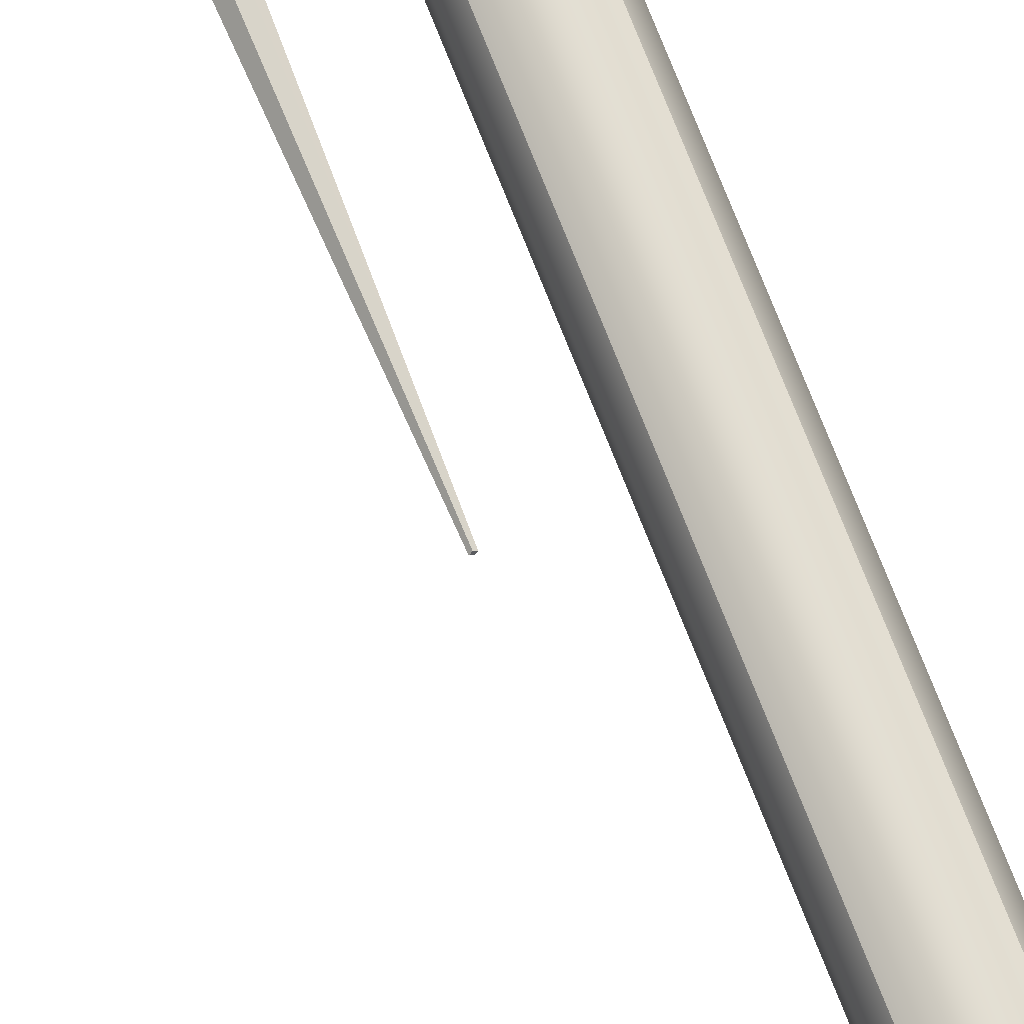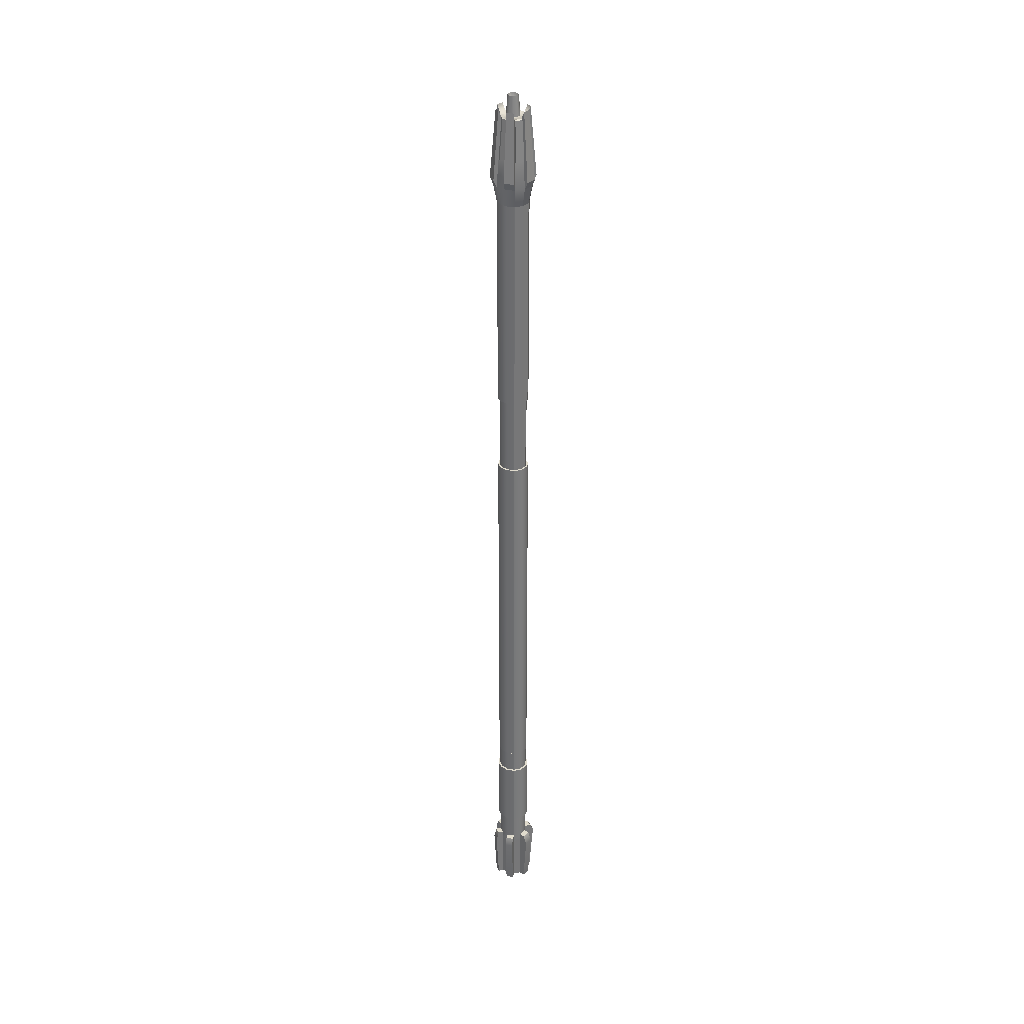
<metadata>
{"format":"obj","ext":"obj","renderer":"f3d","projection":"perspective","resolution":1024,"background":"white","views":[{"elev":71.3,"azim":-21.3,"up":"+Z"},{"elev":33.2,"azim":40.1,"up":"+Y"}]}
</metadata>
<code>
g default
v -0.5 16.01 0.5
v 0.5 16.01 0.5
v -0.4604 40.37 0.4604
v 0.4604 40.37 0.4604
v -0.4604 40.37 -0.4604
v 0.4604 40.37 -0.4604
v -0.5 16.01 -0.5
v 0.5 16.01 -0.5
v 0.6322 40.37 -0.1908
v -0.6322 40.37 -0.1908
v -0.6866 16.01 -0.2072
v 0.6866 16.01 -0.2072
v 0.6322 40.37 0.1766
v -0.6322 40.37 0.1766
v -0.6866 16.01 0.1918
v 0.6866 16.01 0.1918
v -0.1798 40.37 -0.6088
v -0.1953 16.01 -0.6612
v -0.1953 16.01 0.6612
v -0.1798 40.37 0.6088
v 0.1516 40.37 -0.6088
v 0.1646 16.01 -0.6612
v 0.1646 16.01 0.6612
v 0.1516 40.37 0.6088
v -0.7835 17.36 0.2189
v -0.5705 17.36 0.5705
v -0.2229 17.36 0.7545
v 0.1879 17.36 0.7545
v 0.5705 17.36 0.5705
v 0.7835 17.36 0.2189
v 0.7835 17.36 -0.2364
v 0.5705 17.36 -0.5705
v 0.1879 17.36 -0.7545
v -0.2229 17.36 -0.7545
v -0.5705 17.36 -0.5705
v -0.7835 17.36 -0.2364
v -0.7835 20.95 0.2189
v -0.5705 20.95 0.5705
v -0.2229 20.95 0.7545
v 0.1879 20.95 0.7545
v 0.5705 20.95 0.5705
v 0.7835 20.95 0.2189
v 0.7835 20.95 -0.2364
v 0.5705 20.95 -0.5705
v 0.1879 20.95 -0.7545
v -0.2229 20.95 -0.7545
v -0.5705 20.95 -0.5705
v -0.7835 20.95 -0.2364
v -0.523 22.13 0.523
v -0.7182 22.13 0.2007
v -0.7182 22.13 -0.2167
v -0.523 22.13 -0.523
v -0.2043 22.13 -0.6917
v 0.1722 22.13 -0.6917
v 0.523 22.13 -0.523
v 0.7182 22.13 -0.2167
v 0.7182 22.13 0.2007
v 0.523 22.13 0.523
v 0.1722 22.13 0.6917
v -0.2043 22.13 0.6917
v -0.5 20.73 0.5
v -0.1953 20.73 0.6612
v 0.1646 20.73 0.6612
v 0.5 20.73 0.5
v 0.6866 20.73 0.1918
v 0.6866 20.73 -0.2072
v 0.5 20.73 -0.5
v 0.1646 20.73 -0.6612
v -0.1953 20.73 -0.6612
v -0.5 20.73 -0.5
v -0.6866 20.73 -0.2072
v -0.6866 20.73 0.1918
v -0.6866 17.58 0.1918
v -0.5 17.58 0.5
v -0.1953 17.58 0.6612
v 0.1646 17.58 0.6612
v 0.5 17.58 0.5
v 0.6866 17.58 0.1918
v 0.6866 17.58 -0.2072
v 0.5 17.58 -0.5
v 0.1646 17.58 -0.6612
v -0.1953 17.58 -0.6612
v -0.5 17.58 -0.5
v -0.6866 17.58 -0.2072
v -0.1953 22.36 0.6612
v -0.5 22.36 0.5
v 0.1646 22.36 0.6612
v 0.5 22.36 0.5
v 0.6866 22.36 0.1918
v 0.6866 22.36 -0.2072
v 0.5 22.36 -0.5
v 0.1646 22.36 -0.6612
v -0.1953 22.36 -0.6612
v -0.5 22.36 -0.5
v -0.6866 22.36 -0.2072
v -0.6866 22.36 0.1918
v -3.29 21.15 -4.144
v -3.62 21.15 -3.875
v -3.29 18.69 -4.144
v -3.62 18.69 -3.875
v -3.915 18.69 -3.567
v -3.915 21.15 -3.567
v -0.6866 13.02 0.1918
v -0.2682 13.02 0.2537
v -0.1953 13.02 0.6612
v -0.5 13.02 0.5
v -0.5 13.02 -0.5
v -0.1953 13.02 -0.6612
v -0.2682 13.02 -0.274
v -0.6866 13.02 -0.2072
v 0.1646 13.02 -0.6612
v 0.2261 13.02 -0.274
v 0.2261 13.02 0.2537
v 0.1646 13.02 0.6612
v 0.5 13.02 -0.5
v 0.6866 13.02 -0.2072
v 0.6866 13.02 0.1918
v 0.5 13.02 0.5
v -0.5 16.01 0.5
v -0.1953 16.01 0.6612
v -0.5 13.02 0.5
v -0.1953 13.02 0.6612
v -0.5 16.01 -0.5
v -0.1953 16.01 -0.6612
v -0.1953 13.02 -0.6612
v -0.5 13.02 -0.5
v -0.6866 16.01 -0.2072
v -0.6866 16.01 0.1918
v -0.6866 13.02 -0.2072
v -0.6866 13.02 0.1918
v 0.1646 16.01 -0.6612
v 0.5 16.01 -0.5
v 0.5 13.02 -0.5
v 0.1646 13.02 -0.6612
v 0.6866 16.01 -0.2072
v 0.6866 16.01 0.1918
v 0.6866 13.02 0.1918
v 0.6866 13.02 -0.2072
v 0.1646 16.01 0.6612
v 0.5 16.01 0.5
v 0.1646 13.02 0.6612
v 0.5 13.02 0.5
v 0.2836 16.01 -0.9086
v 0.6189 16.01 -0.7474
v 0.6189 13.02 -0.7474
v 0.2836 13.02 -0.9086
v 0.9644 16.01 -0.2072
v 0.9644 16.01 0.1918
v 0.9644 13.02 0.1918
v 0.9644 13.02 -0.2072
v 0.2835 16.01 0.9084
v 0.6188 16.01 0.7472
v 0.2835 13.02 0.9084
v 0.6188 13.02 0.7471
v -0.6182 16.01 0.7235
v -0.3136 16.01 0.8847
v -0.6182 13.02 0.7235
v -0.3136 13.02 0.8847
v -0.956 16.01 -0.2072
v -0.956 16.01 0.1918
v -0.956 13.02 -0.2072
v -0.956 13.02 0.1918
v -0.6477 16.01 -0.7791
v -0.343 16.01 -0.9403
v -0.343 13.02 -0.9403
v -0.6477 13.02 -0.7791
v 0.709 15.65 -0.9402
v 0.3736 15.65 -1.101
v 0.1646 15.57 -0.6612
v 0.1646 15.57 -0.6612
v -0.1953 15.57 -0.6612
v -0.1953 15.57 -0.6612
v -0.4221 15.58 -1.04
v -0.7268 15.58 -0.8791
v -0.5 15.57 -0.5
v -0.5 15.57 -0.5
v -0.6866 15.57 -0.2072
v -0.6866 15.57 -0.2072
v -1.046 15.56 -0.1915
v -1.046 15.56 0.2075
v -0.6866 15.57 0.1918
v -0.6866 15.57 0.1918
v -0.5 15.57 0.5
v -0.5 15.57 0.5
v -0.6748 15.53 0.8415
v -0.3701 15.53 1.003
v -0.1953 15.57 0.6612
v -0.1953 15.57 0.6612
v 0.1646 15.57 0.6612
v 0.1646 15.57 0.6612
v 0.3156 15.55 1.01
v 0.651 15.55 0.8487
v 0.5 15.57 0.5
v 0.5 15.57 0.5
v 0.6866 15.57 0.1918
v 0.6866 15.57 0.1918
v 1.133 15.55 0.1868
v 1.133 15.55 -0.2122
v 0.6866 15.57 -0.2072
v 0.6866 15.57 -0.2072
v 0.5 15.57 -0.5
v 0.5 15.57 -0.5
v -0.523 44.12 0.523
v -0.2043 44.12 0.6916
v -0.7182 44.12 0.2007
v -0.7182 44.13 -0.2167
v -0.2043 44.12 -0.6917
v -0.523 44.12 -0.523
v 0.1722 44.12 0.6916
v 0.1722 44.12 -0.6916
v 0.523 44.12 0.523
v 0.7182 44.12 0.2007
v 0.7182 44.12 -0.2167
v 0.523 44.12 -0.523
v -0.523 40.37 0.523
v -0.7182 40.37 0.2007
v -0.2043 40.37 0.6917
v 0.1722 40.37 0.6917
v 0.523 40.37 0.523
v 0.7182 40.37 0.2007
v 0.7182 40.37 -0.2167
v 0.523 40.37 -0.523
v 0.1722 40.37 -0.6917
v -0.2043 40.37 -0.6917
v -0.523 40.37 -0.523
v -0.7182 40.37 -0.2167
v -0.4604 44.11 0.4604
v -0.1798 44.11 0.6088
v 0.1516 44.11 0.6088
v 0.4604 44.11 0.4603
v 0.6322 44.11 0.1766
v 0.6322 44.11 -0.1907
v 0.4604 44.11 -0.4604
v 0.1516 44.11 -0.6088
v -0.1798 44.11 -0.6088
v -0.4604 44.11 -0.4604
v -0.6322 44.11 -0.1908
v -0.6322 44.11 0.1766
v -0.523 54.27 0.5229
v -0.2043 54.27 0.6917
v -0.7182 54.27 0.2006
v -0.7182 54.27 -0.2167
v -0.2043 54.27 -0.6916
v -0.523 54.27 -0.523
v 0.1722 54.27 0.6917
v 0.1722 54.27 -0.6916
v 0.5231 54.27 0.5231
v 0.7183 54.27 0.2007
v 0.7183 54.27 -0.2167
v 0.523 54.27 -0.5229
v -0.447 58.3 0.4469
v -0.1746 58.3 0.5911
v -0.2398 58.3 0.2268
v -0.6138 58.3 0.1715
v -0.2398 58.3 -0.2449
v -0.6138 58.3 -0.1852
v -0.1746 58.3 -0.5911
v -0.447 58.3 -0.447
v 0.1472 58.3 0.5912
v 0.2022 58.3 0.2268
v 0.2021 58.3 -0.2449
v 0.1472 58.3 -0.5911
v 0.4471 58.3 0.4471
v 0.6139 58.3 0.1715
v 0.6139 58.3 -0.1852
v 0.447 58.3 -0.4469
v 0.885 55.12 0.2472
v 0.6446 55.12 0.6445
v 0.2122 55.12 0.8523
v -0.2518 55.12 0.8522
v -0.6445 55.12 0.6443
v -0.885 55.12 0.2472
v -0.885 55.12 -0.267
v -0.6445 55.12 -0.6444
v -0.2518 55.12 -0.8522
v 0.2122 55.12 -0.8521
v 0.6444 55.12 -0.6443
v 0.885 55.12 -0.267
v -0.1854 59.22 0.1687
v -0.1854 59.22 -0.1868
v 0.1477 59.22 0.1687
v 0.1477 59.22 -0.1868
v 0.2022 58.3 0.2268
v -0.2398 58.3 0.2268
v 0.2021 58.3 -0.2449
v -0.2398 58.3 -0.2449
v 0.08743 58.3 -0.3255
v 0.06124 59.22 -0.2475
v 0.06123 59.22 0.2294
v 0.08741 58.3 0.3074
v -0.102 58.3 -0.3255
v -0.08156 59.22 -0.2475
v -0.08157 59.22 0.2294
v -0.1021 58.3 0.3074
v 0.3078 58.3 -0.09703
v 0.2273 59.22 -0.07536
v 0.1382 58.71 -0.1271
v -0.1419 58.71 -0.1271
v -0.265 59.22 -0.07536
v -0.3455 58.3 -0.09702
v 0.3078 58.3 0.07493
v 0.2274 59.22 0.05424
v 0.1382 58.71 0.1036
v -0.1419 58.71 0.1036
v -0.265 59.22 0.05422
v -0.3455 58.3 0.0749
v -0.2201 56.43 -0.745
v 0.1855 56.43 -0.745
v 0.5634 56.43 -0.5633
v 0.7737 56.43 -0.2334
v 0.7737 56.43 0.2162
v 0.5635 56.43 0.5635
v 0.1855 56.43 0.7451
v -0.2201 56.43 0.745
v -0.5634 56.43 0.5633
v -0.7737 56.43 0.2161
v -0.7737 56.43 -0.2334
v -0.5634 56.43 -0.5633
v -0.1318 56.4 -0.7047
v 0.2738 56.4 -0.7047
v -0.08628 58.28 -0.5508
v 0.2355 58.28 -0.5507
v 0.6517 56.4 -0.523
v 0.862 56.4 -0.1931
v 0.5353 58.28 -0.4066
v 0.7022 58.28 -0.1449
v 0.8621 56.4 0.2565
v 0.6518 56.4 0.6038
v 0.7023 58.28 0.2118
v 0.5355 58.28 0.4874
v 0.2739 56.4 0.7854
v -0.1318 56.4 0.7853
v 0.2356 58.28 0.6315
v -0.08632 58.28 0.6315
v -0.4751 56.4 0.6036
v -0.6853 56.4 0.2564
v -0.3587 58.28 0.4873
v -0.5255 58.28 0.2118
v -0.6853 56.4 -0.1931
v -0.4751 56.4 -0.523
v -0.5255 58.28 -0.1449
v -0.3587 58.28 -0.4067
v 0.7097 55.46 0.7801
v 0.2774 55.46 0.9879
v 0.6286 56.76 0.699
v 0.2507 56.76 0.8807
v 0.5123 58.64 0.5826
v 0.2124 58.64 0.7268
v -0.3222 55.46 0.9851
v -0.7148 55.46 0.7772
v -0.2905 56.76 0.8779
v -0.6338 56.76 0.6962
v -0.245 58.64 0.724
v -0.5174 58.64 0.5798
v -1.035 55.46 0.2472
v -1.035 55.46 -0.267
v -0.924 56.76 0.2161
v -0.924 56.76 -0.2334
v -0.7642 58.64 0.1715
v -0.7642 58.64 -0.1852
v -0.7148 55.46 -0.7773
v -0.3221 55.46 -0.9851
v -0.6337 56.76 -0.6963
v -0.2904 56.76 -0.8779
v -0.5173 58.64 -0.5799
v -0.2449 58.64 -0.724
v 0.2774 55.46 -0.9877
v 0.7096 55.46 -0.7799
v 0.2507 56.76 -0.8805
v 0.6286 56.76 -0.6988
v 0.2124 58.64 -0.7266
v 0.5122 58.64 -0.5825
v 1.035 55.46 -0.267
v 1.035 55.46 0.2472
v 0.924 56.76 -0.2334
v 0.9241 56.76 0.2161
v 0.7642 58.64 -0.1852
v 0.7643 58.64 0.1715
v -2.281 43.29 -2.41
v -1.943 43.29 -2.671
v -2.275 54.43 -2.403
v -1.939 54.43 -2.663
v -2.57 43.29 -2.093
v -2.561 54.42 -2.088
v -2.276 55.08 -2.397
v -1.931 55.08 -2.671
v -2.56 55.07 -2.055
v -1.951 52.65 -2.417
v -2.315 52.65 -2.081
v -1.951 52.1 -2.417
v -2.315 52.1 -2.081
v -1.48 52.64 -1.899
v -1.371 54.38 -2.018
v -1.702 54.37 -1.788
v -1.958 54.37 -1.476
v -1.316 54.34 -1.374
v -0.9895 54.34 -1.584
v -1.823 52.64 -1.582
v -1.637 54.35 -1.425
v -2.148 52.13 -2.265
v -2.147 52.67 -2.265
v -1.823 52.11 -1.583
v -1.492 52.14 -1.913
v -1.939 52.64 -2.664
v -2.276 52.66 -2.404
v -2.562 52.63 -2.089
v -1.959 52.61 -1.476
v -1.96 52.12 -1.477
v -2.563 52.12 -2.089
v -2.276 52.14 -2.404
v -1.94 52.12 -2.664
v -1.393 52.15 -2.043
v -1.372 52.62 -2.019
v -1.983 46.24 -2.454
v -1.983 46.76 -2.454
v -2.188 46.24 -2.296
v -2.363 46.22 -2.103
v -2.363 46.79 -2.103
v -1.607 46.27 -2.059
v -1.607 46.79 -2.059
v -1.939 46.78 -1.691
v -1.929 46.26 -1.681
v -2.188 46.78 -2.295
v -1.942 46.26 -2.669
v -1.526 46.27 -2.195
v -1.526 46.74 -2.195
v -1.942 46.74 -2.669
v -2.28 46.26 -2.408
v -2.568 46.25 -2.092
v -2.567 46.76 -2.092
v -2.072 46.74 -1.59
v -2.056 46.26 -1.574
v -2.28 46.76 -2.408
v -0.8404 43.59 -1.416
v -0.5039 44.14 -1.033
v -1.114 43.6 -1.157
v -1.39 43.59 -0.8975
v -1.052 44.1 -0.5554
v -1.72 43.44 -1.807
v -1.918 43.39 -2.02
v -1.537 43.44 -1.978
v -1.723 43.38 -2.207
v -2.085 43.38 -1.857
v -1.889 43.44 -1.648
v -1.729 36.01 -1.893
v -1.755 36.01 -1.868
v -1.696 36.02 -1.852
v -1.719 36.02 -1.83
v -1.74 36.02 -1.811
v -1.775 36.01 -1.848
v -3.29 20.69 -4.144
v -3.62 20.69 -3.875
v -3.915 20.69 -3.567
v -0.7835 20.28 -0.2364
v -0.7835 20.28 0.2189
v -0.5705 20.28 0.5705
v -0.2229 20.28 0.7545
v 0.1879 20.28 0.7545
v 0.5705 20.28 0.5705
v 0.7835 20.28 0.2189
v 0.7835 20.28 -0.2364
v 0.5705 20.28 -0.5705
v 0.1879 20.28 -0.7545
v -0.2229 20.28 -0.7545
v -1.576 20.55 -2.249
v -3.073 20.66 -3.904
v -3.29 19.34 -4.144
v -3.62 19.34 -3.875
v -3.915 19.34 -3.567
v -0.7835 18.3 -0.2364
v -0.7835 18.3 0.2189
v -0.5705 18.3 0.5705
v -0.2229 18.3 0.7545
v 0.1879 18.3 0.7545
v 0.5705 18.3 0.5705
v 0.7835 18.3 0.2189
v 0.7835 18.3 -0.2364
v 0.5705 18.3 -0.5705
v 0.1879 18.3 -0.7545
v -0.2229 18.3 -0.7545
v -1.576 18.97 -2.249
v -3.073 19.26 -3.904
v -1.536 20.55 -2.285
v -3.033 20.66 -3.94
v -1.536 18.97 -2.285
v -3.033 19.26 -3.94
g pCube1
f 61 62 85 86
f 251 252 284 254
f 94 93 69 70
f 103 104 105 106
f 64 65 89 88
f 72 61 86 96
f 256 286 257 258
f 70 71 95 94
f 107 108 109 110
f 90 66 67 91
f 254 284 286 256
f 71 72 96 95
f 110 109 104 103
f 89 65 66 90
f 93 92 68 69
f 109 108 111 112
f 104 109 112 113
f 105 104 113 114
f 85 62 63 87
f 284 252 259 283
f 303 289 281 302
f 257 286 285 262
f 92 91 67 68
f 112 111 115 116
f 113 112 116 117
f 114 113 117 118
f 87 63 64 88
f 283 259 263 264
f 285 283 264 265
f 262 285 265 266
f 15 1 74 73
f 1 19 75 74
f 76 75 19 23
f 77 76 23 2
f 2 16 78 77
f 79 78 16 12
f 80 79 12 8
f 81 80 8 22
f 82 81 22 18
f 83 82 18 7
f 7 11 84 83
f 11 15 73 84
f 472 456 38 37 455 471 25 26
f 473 457 39 38 456 472 26 27
f 474 458 40 39 457 473 27 28
f 475 459 41 40 458 474 28 29
f 476 460 42 41 459 475 29 30
f 477 461 43 42 460 476 30 31
f 478 462 44 43 461 477 31 32
f 479 463 45 44 462 478 32 33
f 480 464 46 45 463 479 33 34
f 468 452 98 97 451 467 99 100
f 469 453 102 98 452 468 100 101
f 471 455 37 48 454 470 36 25
f 50 49 215 216
f 51 50 216 226
f 52 51 226 225
f 225 224 53 52
f 224 223 54 53
f 223 222 55 54
f 221 56 55 222
f 220 57 56 221
f 58 57 220 219
f 218 59 58 219
f 217 60 59 218
f 49 60 217 215
f 38 39 40 41 42 43 44 45 46 47 48 37
f 26 25 36 35 34 33 32 31 30 29 28 27
f 50 51 52 53 54 55 56 57 58 59 60 49
f 47 46 97 98
f 467 451 97 46 464 480 34 99 481 465 466 482
f 34 35 100 99
f 35 36 101 100
f 470 454 48 102 453 469 101 36
f 48 47 98 102
f 156 155 185 186
f 1 15 182 183
f 163 164 173 174
f 11 7 176 177
f 160 159 179 180
f 18 22 170 171
f 23 19 188 189
f 143 144 167 168
f 8 12 200 201
f 147 148 197 198
f 16 2 194 195
f 152 151 191 192
f 19 1 119 120
f 1 183 184 119
f 106 105 122 121
f 188 19 120 187
f 7 18 124 123
f 18 171 172 124
f 108 107 126 125
f 176 7 123 175
f 15 11 127 128
f 11 177 178 127
f 110 103 130 129
f 182 15 128 181
f 22 8 132 131
f 8 201 202 132
f 115 111 134 133
f 170 22 131 169
f 12 16 136 135
f 16 195 196 136
f 117 116 138 137
f 200 12 135 199
f 2 23 139 140
f 23 189 190 139
f 114 118 142 141
f 194 2 140 193
f 131 132 144 143
f 132 202 167 144
f 133 134 146 145
f 169 131 143 168
f 135 136 148 147
f 136 196 197 148
f 137 138 150 149
f 199 135 147 198
f 140 139 151 152
f 139 190 191 151
f 141 142 154 153
f 193 140 152 192
f 120 119 155 156
f 119 184 185 155
f 121 122 158 157
f 187 120 156 186
f 128 127 159 160
f 127 178 179 159
f 129 130 162 161
f 181 128 160 180
f 123 124 164 163
f 124 172 173 164
f 125 126 166 165
f 175 123 163 174
f 168 167 145 146
f 134 169 168 146
f 111 170 169 134
f 171 170 111 108
f 172 171 108 125
f 173 172 125 165
f 174 173 165 166
f 126 175 174 166
f 107 176 175 126
f 177 176 107 110
f 178 177 110 129
f 179 178 129 161
f 180 179 161 162
f 130 181 180 162
f 103 182 181 130
f 183 182 103 106
f 184 183 106 121
f 185 184 121 157
f 186 185 157 158
f 122 187 186 158
f 105 188 187 122
f 189 188 105 114
f 190 189 114 141
f 191 190 141 153
f 192 191 153 154
f 142 193 192 154
f 118 194 193 142
f 195 194 118 117
f 196 195 117 137
f 197 196 137 149
f 198 197 149 150
f 138 199 198 150
f 116 200 199 138
f 201 200 116 115
f 202 201 115 133
f 167 202 133 145
f 3 20 228 227
f 14 3 227 238
f 17 5 236 235
f 5 10 237 236
f 10 14 238 237
f 20 24 229 228
f 21 17 235 234
f 24 4 230 229
f 4 13 231 230
f 13 9 232 231
f 9 6 233 232
f 6 21 234 233
f 203 204 240 239
f 205 203 239 241
f 404 405 381 382
f 405 406 384 381
f 206 205 241 242
f 204 209 245 240
f 210 207 243 246
f 209 211 247 245
f 211 212 248 247
f 212 213 249 248
f 213 214 250 249
f 214 210 246 250
f 216 215 217 218 219 220 221 222 223 224 225 226
f 204 203 205 206 208 207 210 214 213 212 211 209
f 239 240 270 271
f 241 239 271 272
f 382 381 385 386
f 381 384 387 385
f 242 241 272 273
f 240 245 269 270
f 246 243 275 276
f 245 247 268 269
f 247 248 267 268
f 248 249 278 267
f 249 250 277 278
f 250 246 276 277
f 240 245 247 248 249 250 246 243 244 242 241 239
f 240 239 241 242 244 243 246 250 249 248 247 245
f 268 267 311 312
f 344 343 345 346
f 270 269 313 314
f 350 349 351 352
f 272 271 315 316
f 356 355 357 358
f 274 273 317 318
f 362 361 363 364
f 276 275 307 308
f 368 367 369 370
f 278 277 309 310
f 374 373 375 376
f 306 253 279 305
f 290 260 281 289
f 260 301 302 281
f 261 287 288 282
f 287 291 292 288
f 304 293 289 303
f 294 290 289 293
f 291 255 280 292
f 305 279 293 304
f 253 294 293 279
f 295 261 282 296
f 288 297 296 282
f 292 298 297 288
f 280 299 298 292
f 255 300 299 280
f 301 295 296 302
f 297 303 302 296
f 298 304 303 297
f 299 305 304 298
f 300 306 305 299
f 320 319 321 322
f 370 369 371 372
f 324 323 325 326
f 376 375 377 378
f 328 327 329 330
f 346 345 347 348
f 332 331 333 334
f 352 351 353 354
f 336 335 337 338
f 358 357 359 360
f 340 339 341 342
f 364 363 365 366
f 308 307 319 320
f 307 257 321 319
f 257 262 322 321
f 262 308 320 322
f 310 309 323 324
f 309 266 325 323
f 266 265 326 325
f 265 310 324 326
f 312 311 327 328
f 311 264 329 327
f 264 263 330 329
f 263 312 328 330
f 314 313 331 332
f 313 259 333 331
f 259 252 334 333
f 252 314 332 334
f 316 315 335 336
f 315 251 337 335
f 251 254 338 337
f 254 316 336 338
f 318 317 339 340
f 317 256 341 339
f 256 258 342 341
f 258 318 340 342
f 269 268 343 344
f 268 312 345 343
f 313 269 344 346
f 312 263 347 345
f 263 259 348 347
f 259 313 346 348
f 271 270 349 350
f 270 314 351 349
f 315 271 350 352
f 314 252 353 351
f 252 251 354 353
f 251 315 352 354
f 273 272 355 356
f 272 316 357 355
f 317 273 356 358
f 316 254 359 357
f 254 256 360 359
f 256 317 358 360
f 275 274 361 362
f 274 318 363 361
f 307 275 362 364
f 318 258 365 363
f 258 257 366 365
f 257 307 364 366
f 277 276 367 368
f 276 308 369 367
f 309 277 368 370
f 308 262 371 369
f 262 266 372 371
f 266 309 370 372
f 267 278 373 374
f 278 310 375 373
f 311 267 374 376
f 310 265 377 375
f 265 264 378 377
f 264 311 376 378
f 244 243 397 393 394 396
f 242 244 396 394 395
f 243 244 396 397
f 274 275 386 385
f 399 242 395
f 273 274 385 387
f 394 393 382 381
f 395 394 381 384
f 396 399 395 384 381 394
f 397 396 394 381 382 393
f 382 386 275 243 397 393
f 384 395 242 273 387
f 384 406 407 408 409 430 431 432 429 383 437 438 206 242 395
f 244 242 399 396
f 427 433 410 411
f 433 430 409 410
f 400 391 389 401
f 390 400 401 388
f 391 402 398 389
f 392 403 390 388
f 403 392 413 412
f 390 403 412 411
f 392 388 404 413
f 398 402 408 407
f 389 398 407 406
f 388 401 405 404
f 401 389 406 405
f 391 400 410 409
f 400 390 411 410
f 402 391 409 408
f 415 420 419 414
f 380 379 428 424
f 379 383 429 428
f 417 422 421 418
f 414 416 423 415
f 416 417 418 423
f 419 420 426 425
f 421 422 432 431
f 418 421 431 430
f 415 423 433 427
f 423 418 430 433
f 420 415 427 426
f 414 419 425 424
f 417 416 428 429
f 416 414 424 428
f 422 417 429 432
f 243 207 435 434 380 424 425 426 427 411 412 413 404 382 393 397
f 207 208 206 438 437 436 434 435
f 434 436 439 441 442 440 379 380
f 436 437 383 379 440 443 444 439
f 446 445 447 448
f 448 449 450 446
f 440 442 445 446
f 442 441 447 445
f 441 439 448 447
f 439 444 449 448
f 444 443 450 449
f 443 440 446 450
f 484 483 485 486
f 466 465 483 484
f 465 481 485 483
f 481 482 486 485
f 482 466 484 486

</code>
